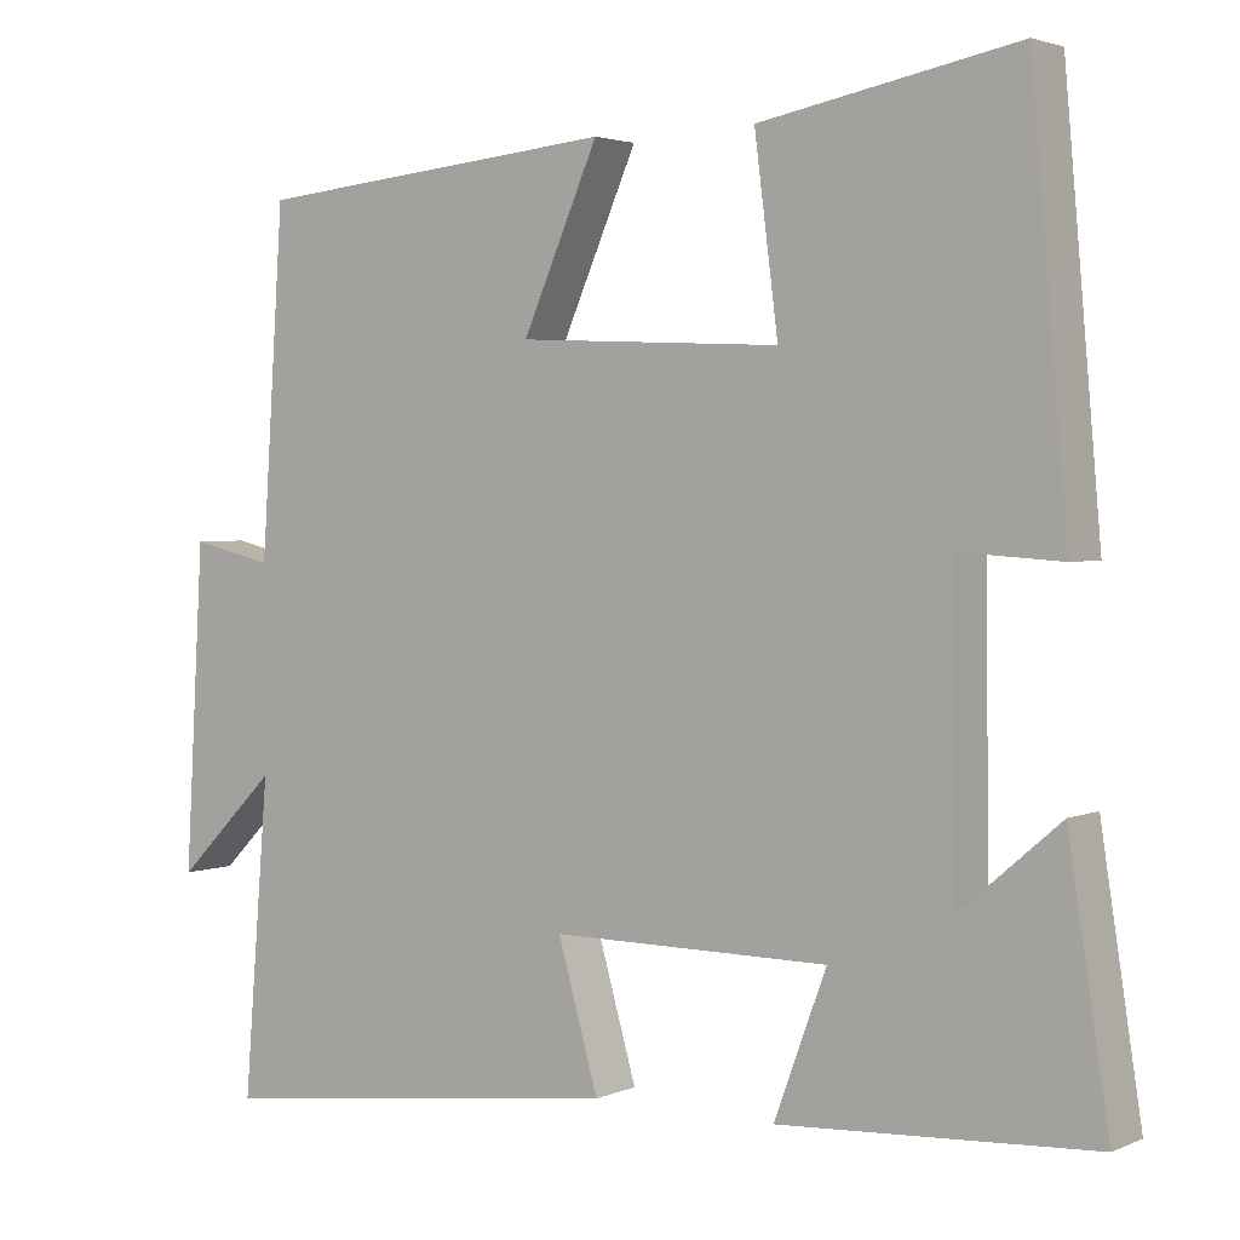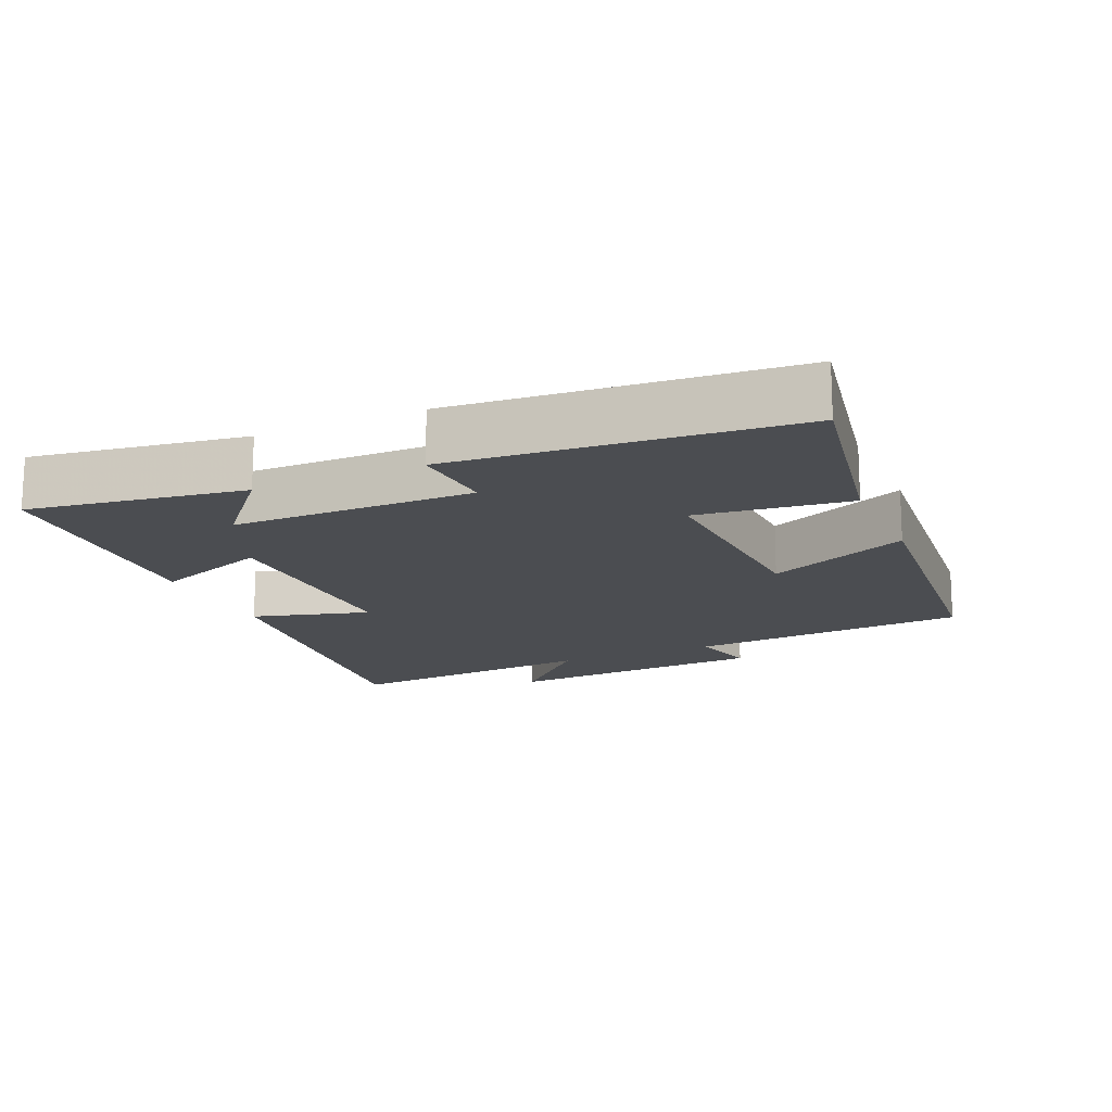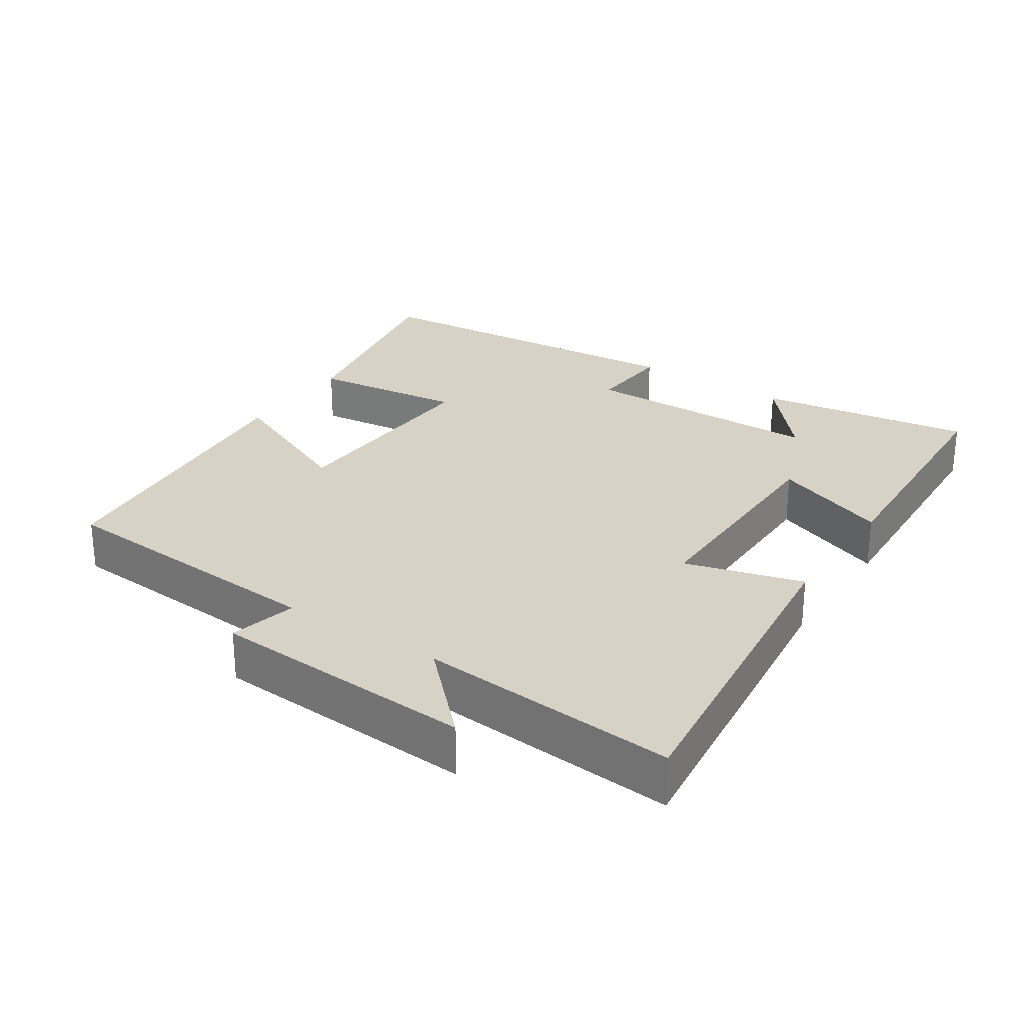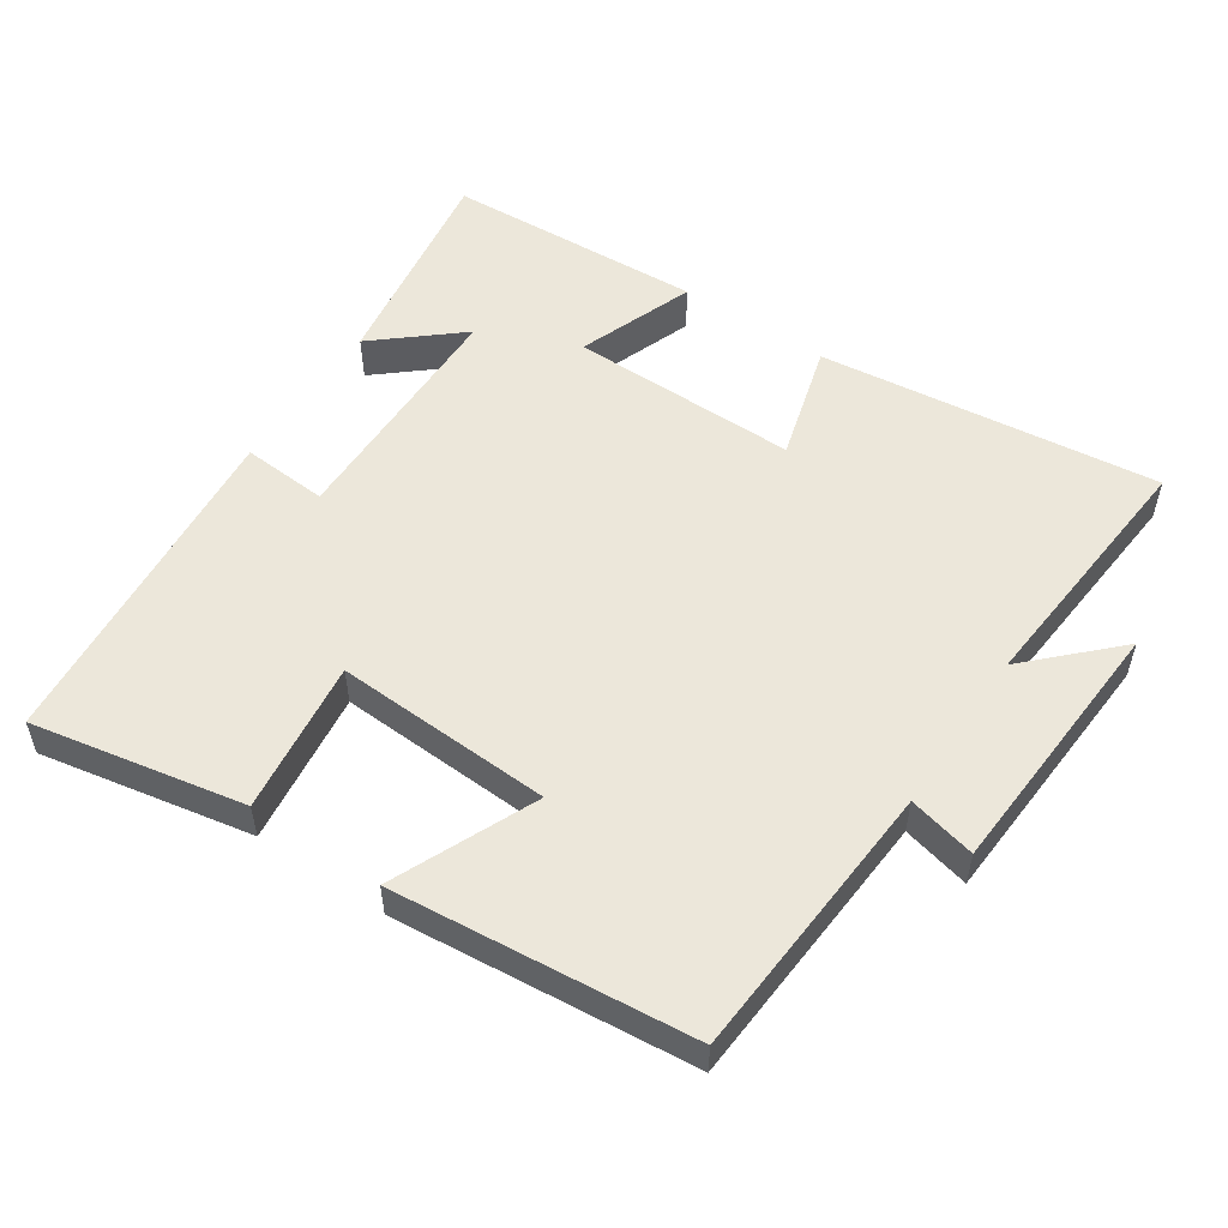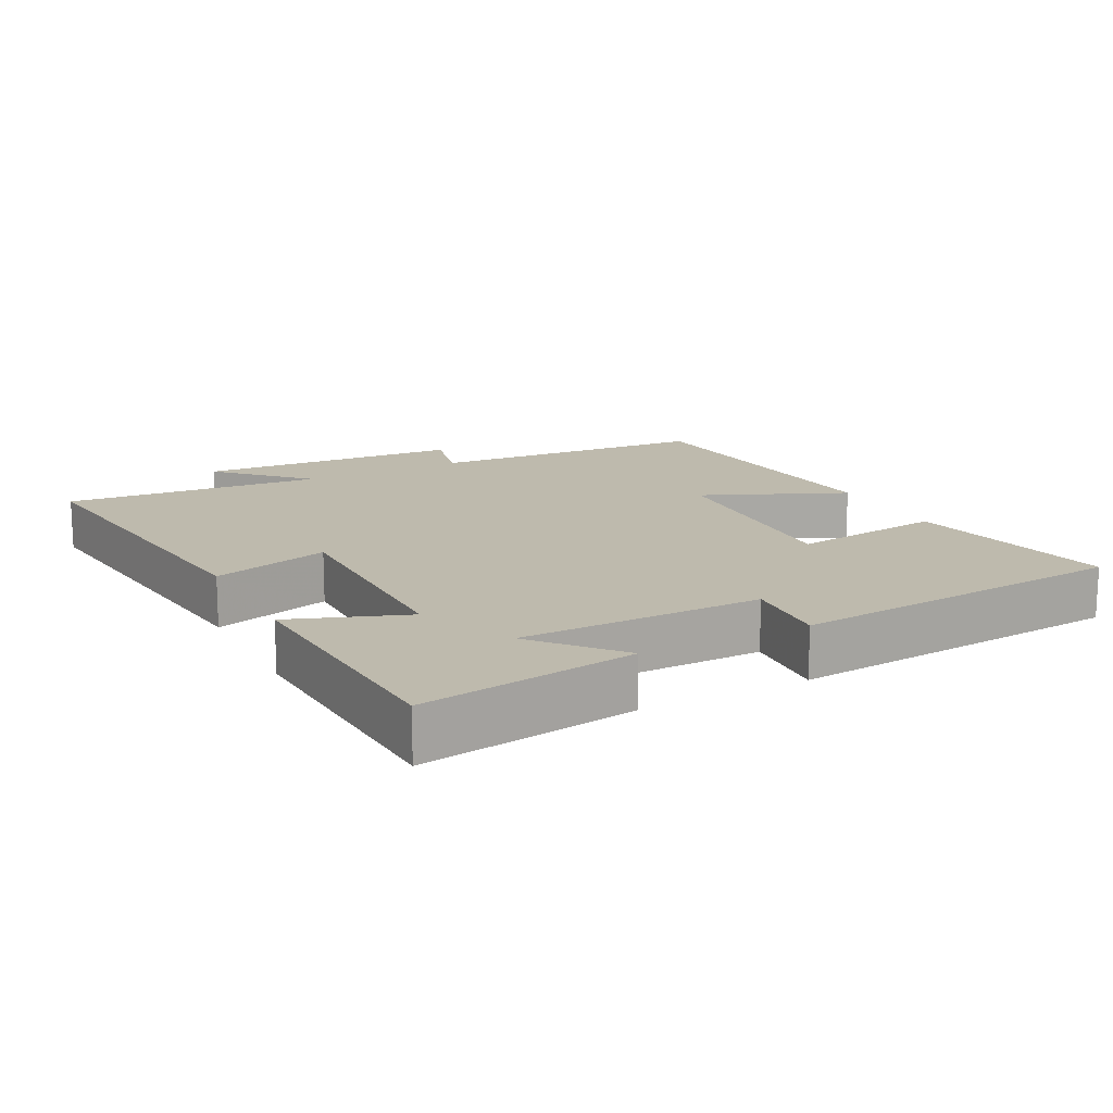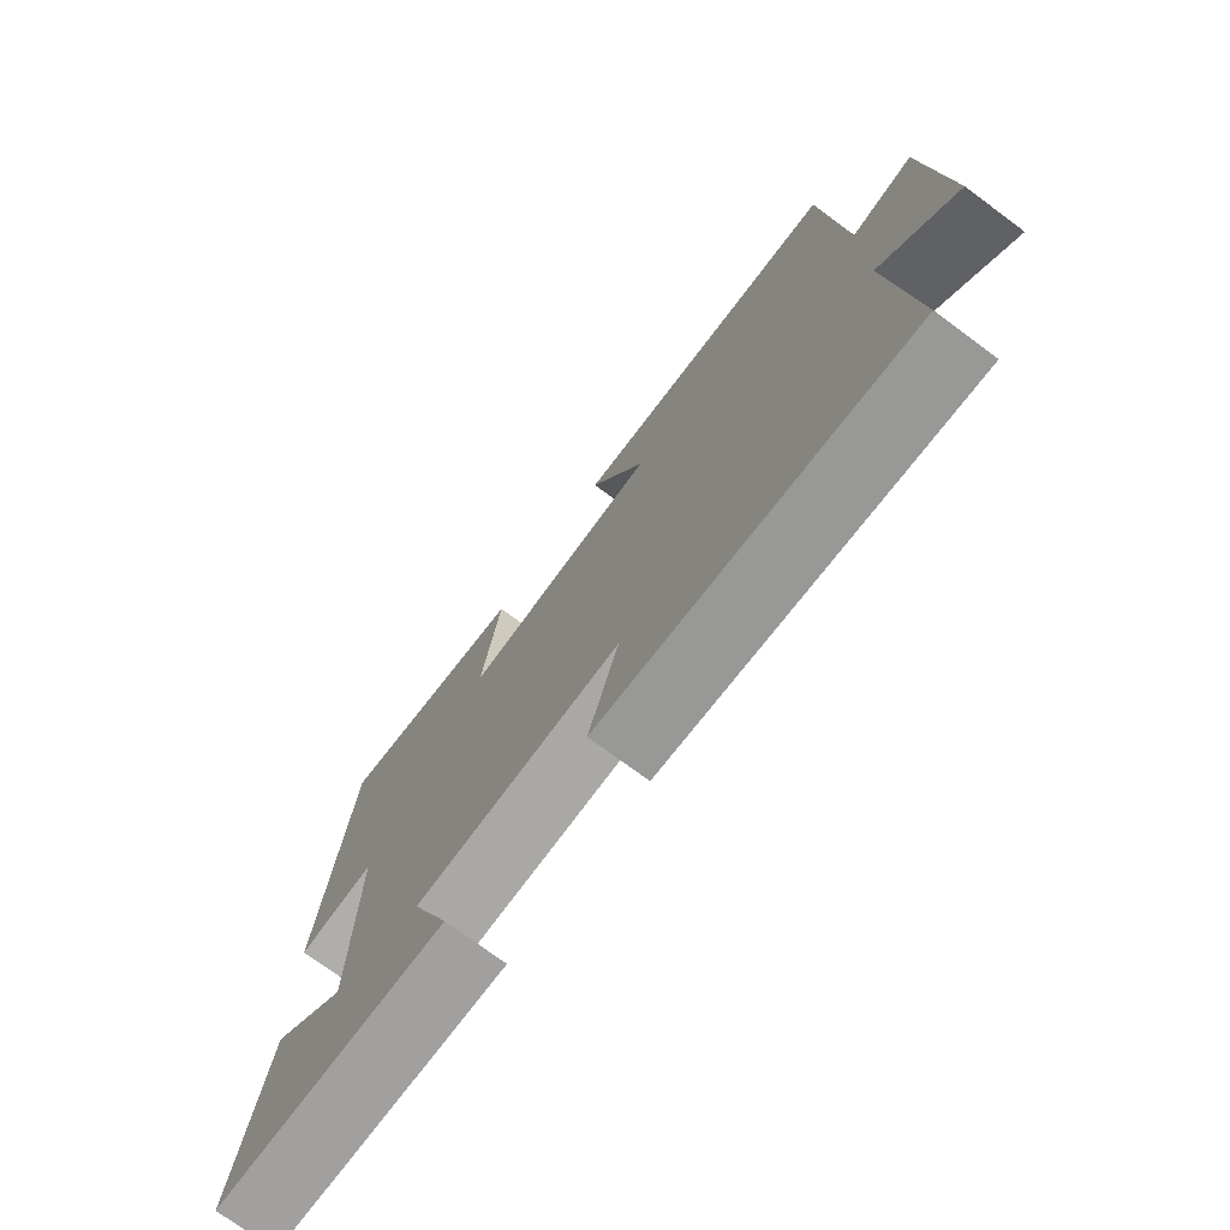
<metadata>
{"format":"obj","ext":"obj","renderer":"f3d","projection":"perspective","resolution":1024,"background":"white","views":[{"elev":2.7,"azim":-145.0,"up":"+Z"},{"elev":-15.9,"azim":-65.9,"up":"+Y"},{"elev":27.2,"azim":123.8,"up":"+Y"},{"elev":53.8,"azim":33.9,"up":"+Y"},{"elev":15.4,"azim":-117.4,"up":"+Y"},{"elev":-74.6,"azim":53.5,"up":"+Z"}]}
</metadata>
<code>
v 0.53 0.07 -0.559
v 0.041 0.07 -0.5
v 0.089 0.07 -0.331
v -0.239 0.07 -0.333
v -0.177 0.07 -0.5
v -0.548 0.07 -0.48
v -0.5 0.07 -0.17
v -0.381 0.07 -0.272
v -0.377 0.07 0.078
v -0.5 0.07 0.07
v -0.457 0.07 0.559
v -0.152 0.07 0.5
v -0.18 0.07 0.28
v 0.132 0.07 0.294
v 0.042 0.07 0.5
v 0.473 0.07 0.458
v 0.5 0.07 0.053
v 0.597 0.07 0.076
v 0.619 0.07 -0.306
v 0.5 0.07 -0.187
v 0.53 0 -0.559
v 0.041 0 -0.5
v 0.089 0 -0.331
v -0.239 0 -0.333
v -0.177 0 -0.5
v -0.548 0 -0.48
v -0.5 0 -0.17
v -0.381 0 -0.272
v -0.377 0 0.078
v -0.5 0 0.07
v -0.457 0 0.559
v -0.152 0 0.5
v -0.18 0 0.28
v 0.132 0 0.294
v 0.042 0 0.5
v 0.473 0 0.458
v 0.5 0 0.053
v 0.597 0 0.076
v 0.619 0 -0.306
v 0.5 0 -0.187
f 17 18 19 20
f 16 17 20
f 15 16 20
f 14 15 20
f 13 14 20 1
f 11 12 13
f 10 11 13
f 9 10 13
f 8 9 13
f 5 6 7 8
f 4 5 8
f 3 4 8 13
f 1 2 3
f 1 3 13
f 40 39 38 37
f 40 37 36
f 40 36 35
f 40 35 34
f 21 40 34 33
f 33 32 31
f 33 31 30
f 33 30 29
f 33 29 28
f 28 27 26 25
f 28 25 24
f 33 28 24 23
f 23 22 21
f 33 23 21
f 1 21 22 2
f 2 22 23 3
f 3 23 24 4
f 4 24 25 5
f 5 25 26 6
f 6 26 27 7
f 7 27 28 8
f 8 28 29 9
f 9 29 30 10
f 10 30 31 11
f 11 31 32 12
f 12 32 33 13
f 13 33 34 14
f 14 34 35 15
f 15 35 36 16
f 16 36 37 17
f 17 37 38 18
f 18 38 39 19
f 19 39 40 20
f 20 40 21 1

</code>
